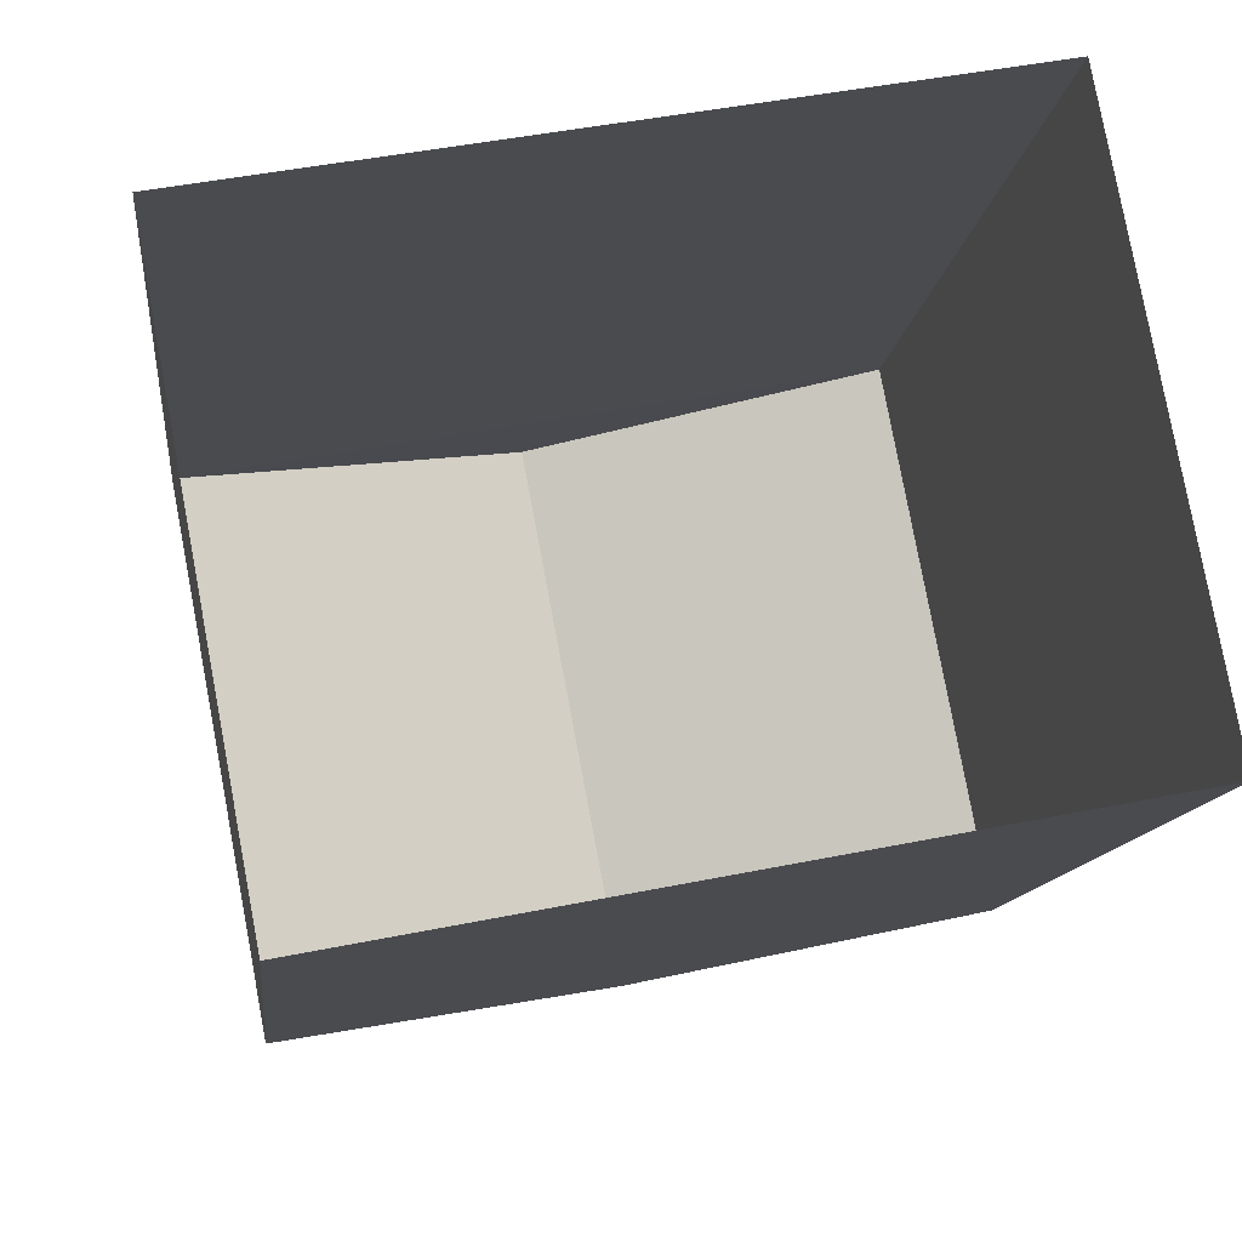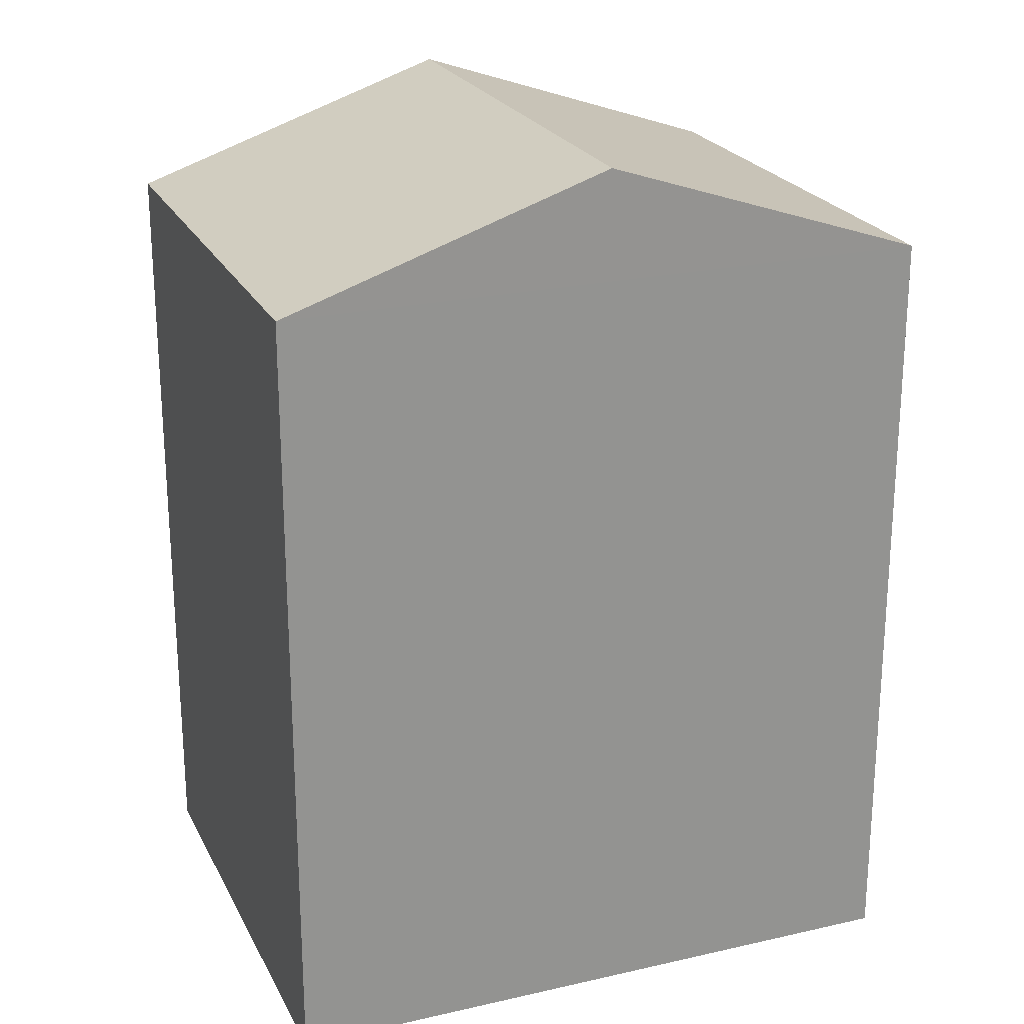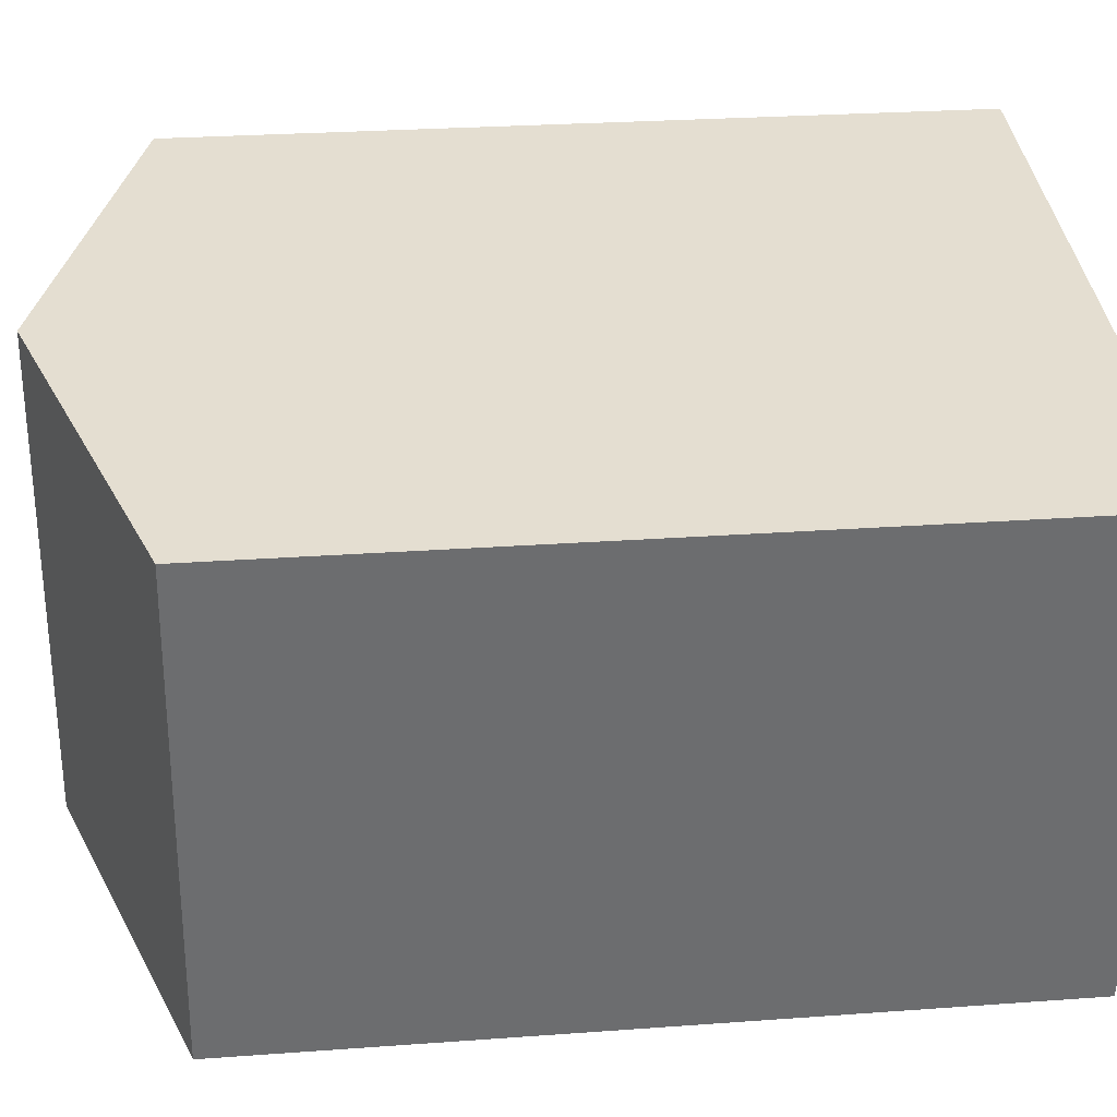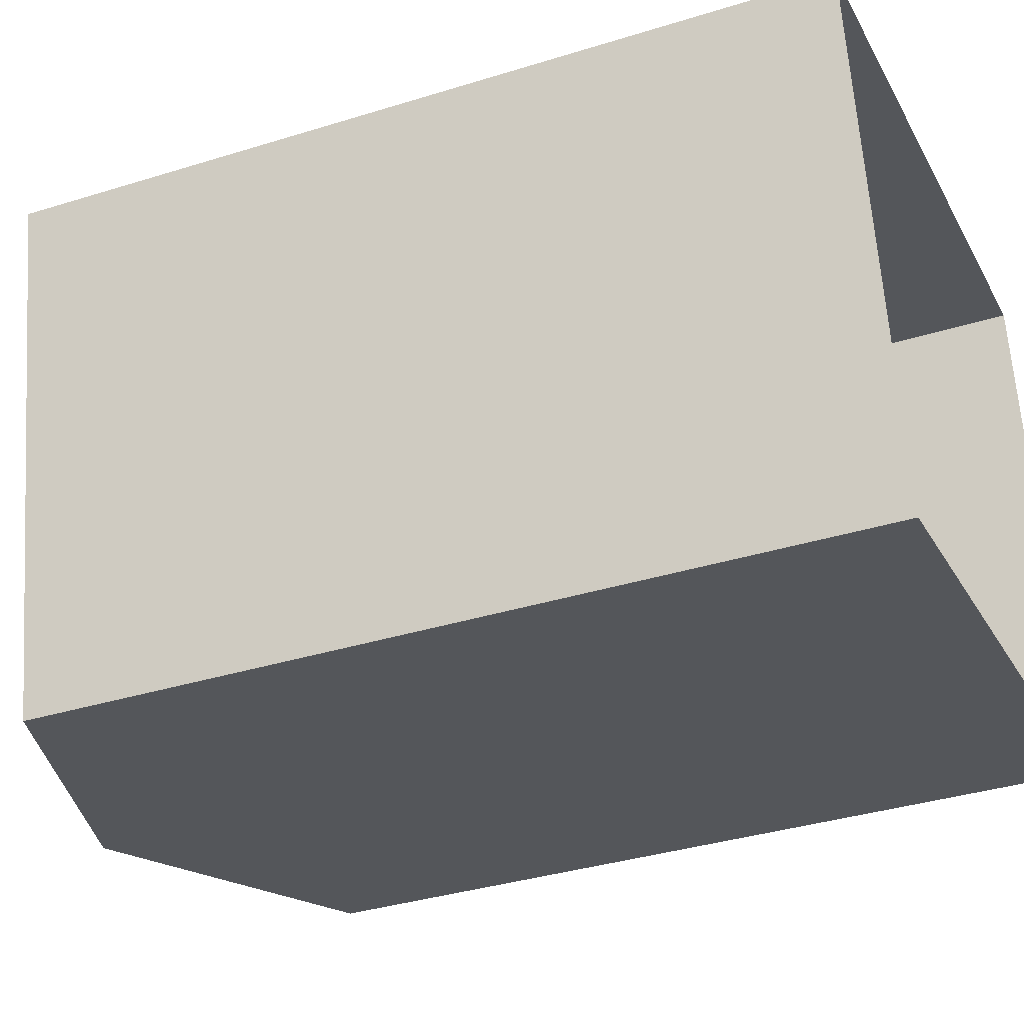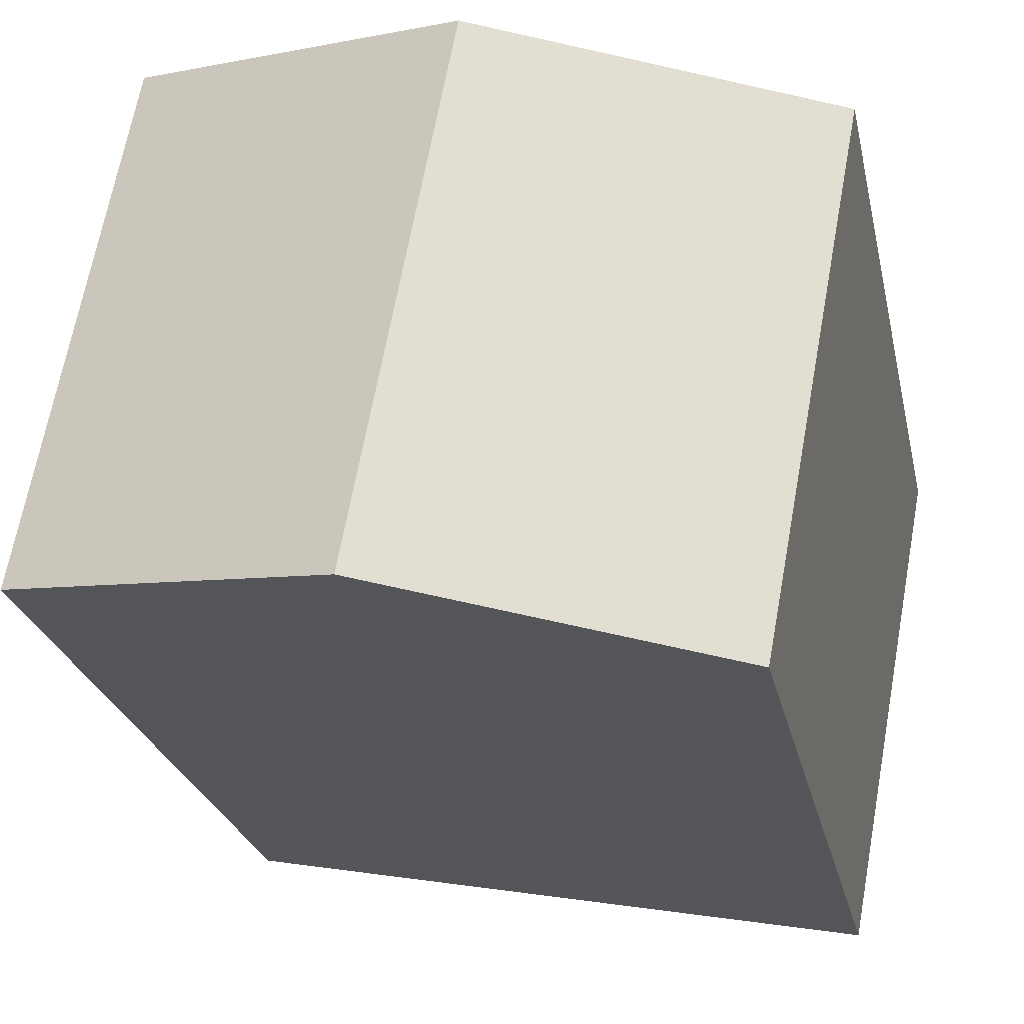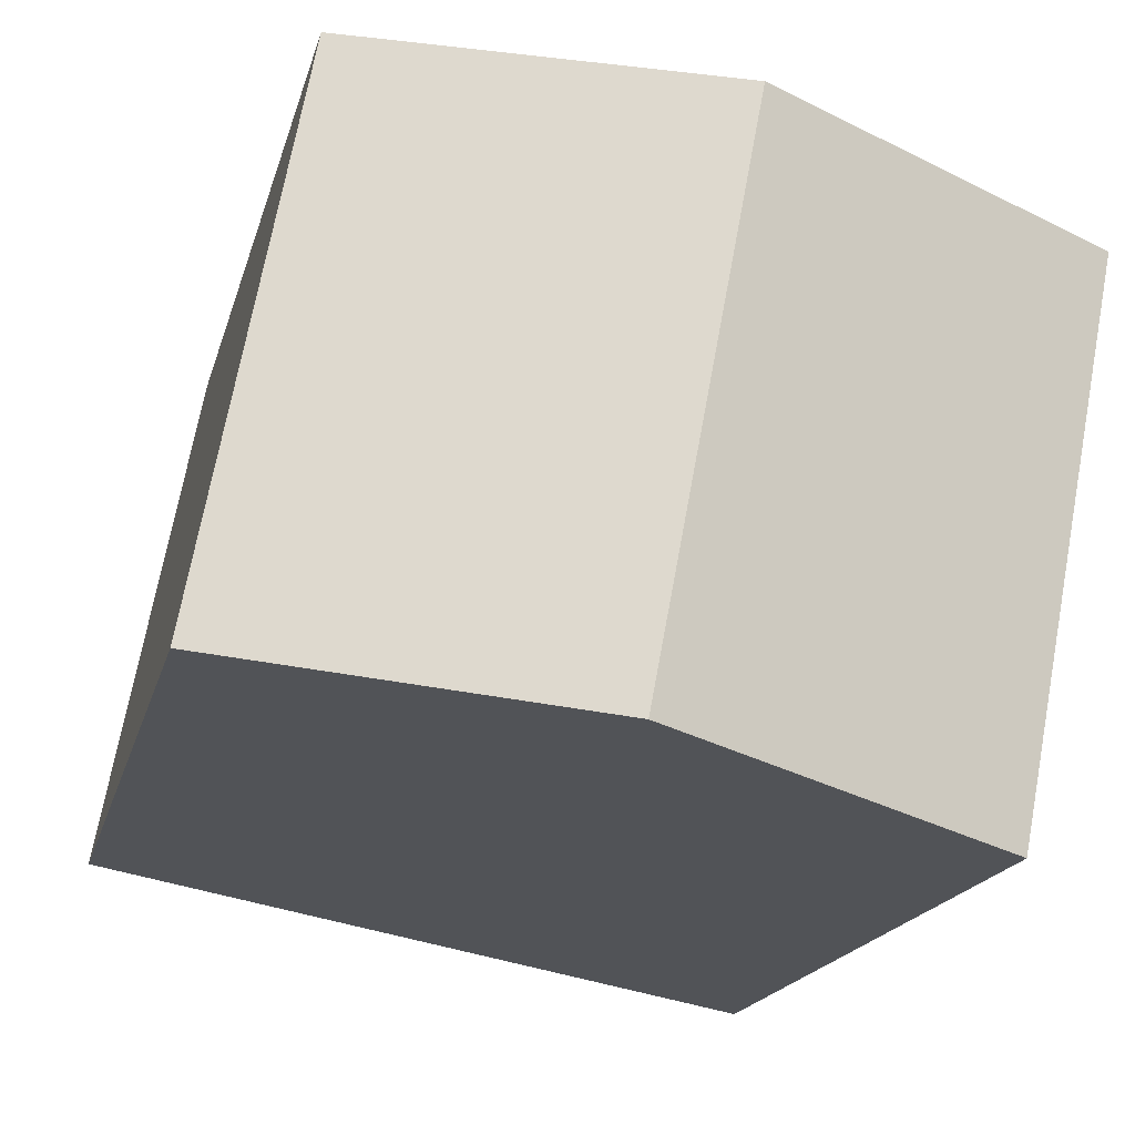
<metadata>
{"format":"obj","ext":"obj","renderer":"f3d","projection":"perspective","resolution":1024,"background":"white","views":[{"elev":-11.3,"azim":174.1,"up":"+Y"},{"elev":23.1,"azim":-32.0,"up":"+Z"},{"elev":25.6,"azim":83.3,"up":"+Y"},{"elev":-35.6,"azim":112.4,"up":"+Y"},{"elev":-24.6,"azim":11.8,"up":"+Y"},{"elev":-17.3,"azim":-13.1,"up":"+Y"}]}
</metadata>
<code>
v -8.831e+04 -9.933e+04 4.818
v -8.831e+04 -9.933e+04 4.818
v -8.831e+04 -9.934e+04 4.818
v -8.831e+04 -9.933e+04 4.818
v -8.831e+04 -9.933e+04 9.442
v -8.831e+04 -9.933e+04 10.09
v -8.831e+04 -9.934e+04 9.442
v -8.831e+04 -9.933e+04 10.09
v -8.831e+04 -9.933e+04 9.442
v -8.831e+04 -9.933e+04 9.442
f 1 2 3
f 4 1 3
f 5 6 7
f 8 6 5
f 6 8 9
f 9 8 10
f 8 5 10
f 6 9 7
f 9 4 3
f 7 9 3
f 9 1 4
f 9 10 1
f 10 2 1
f 10 5 2
f 7 3 2
f 5 7 2

</code>
